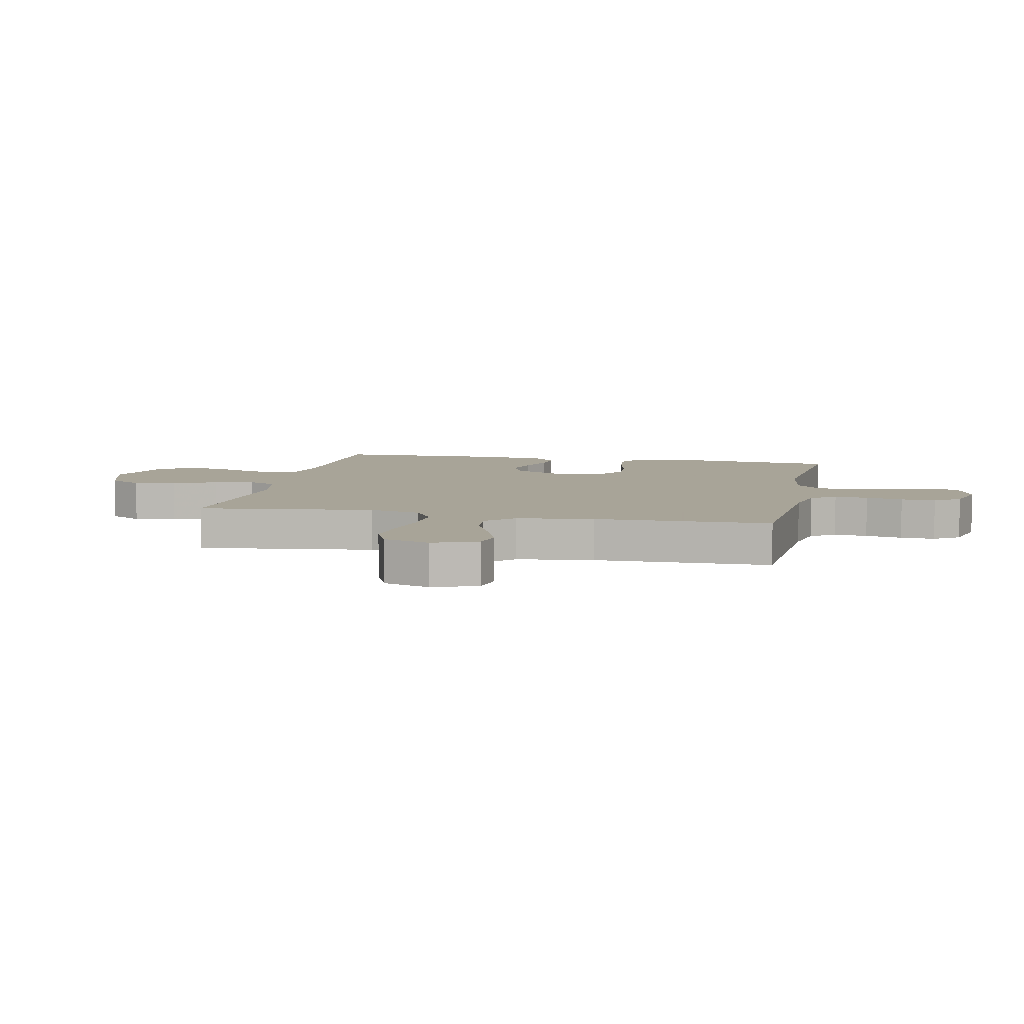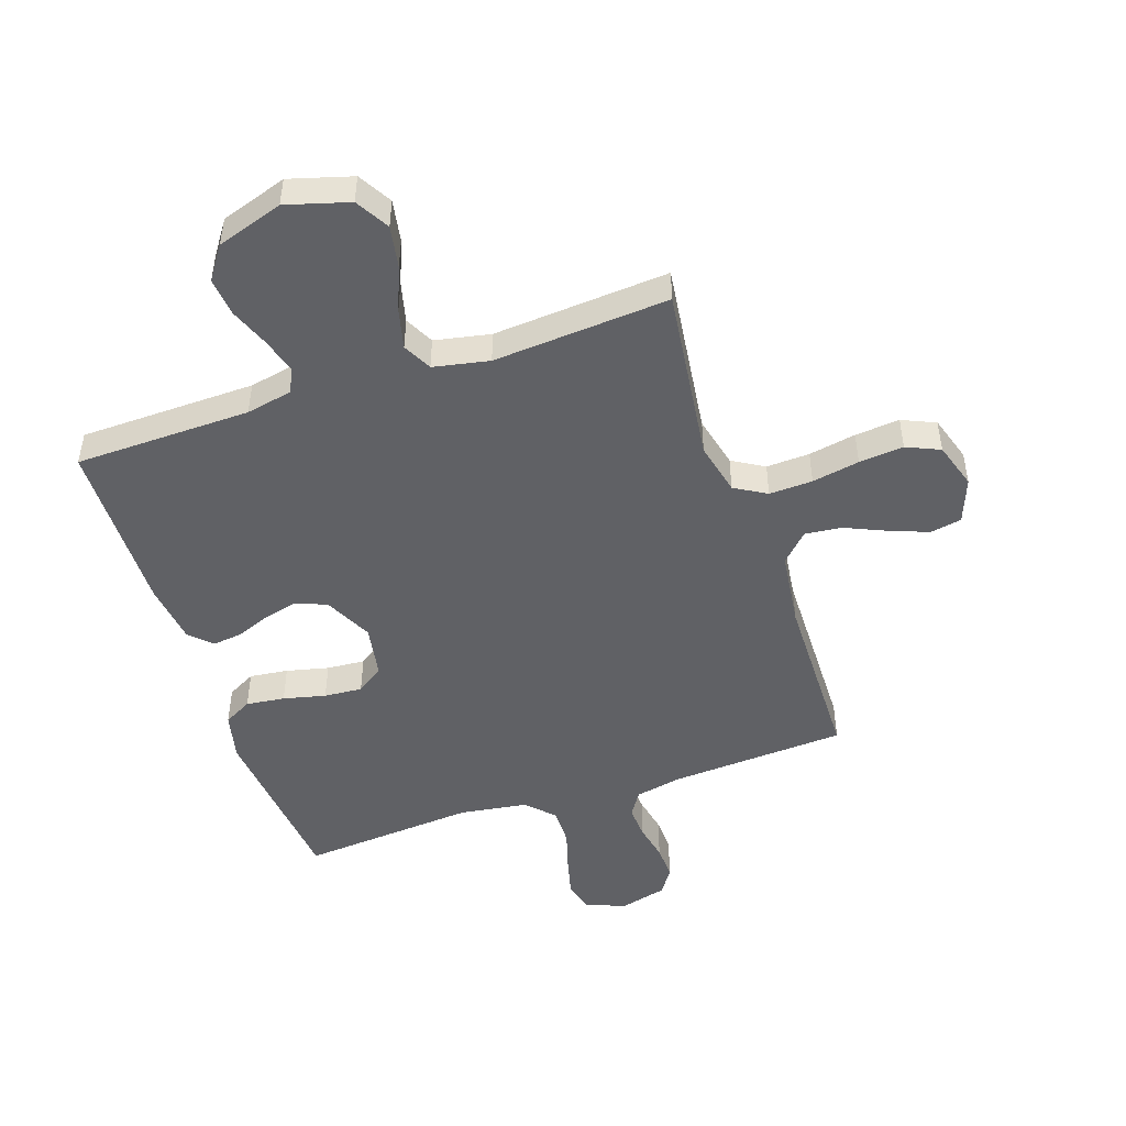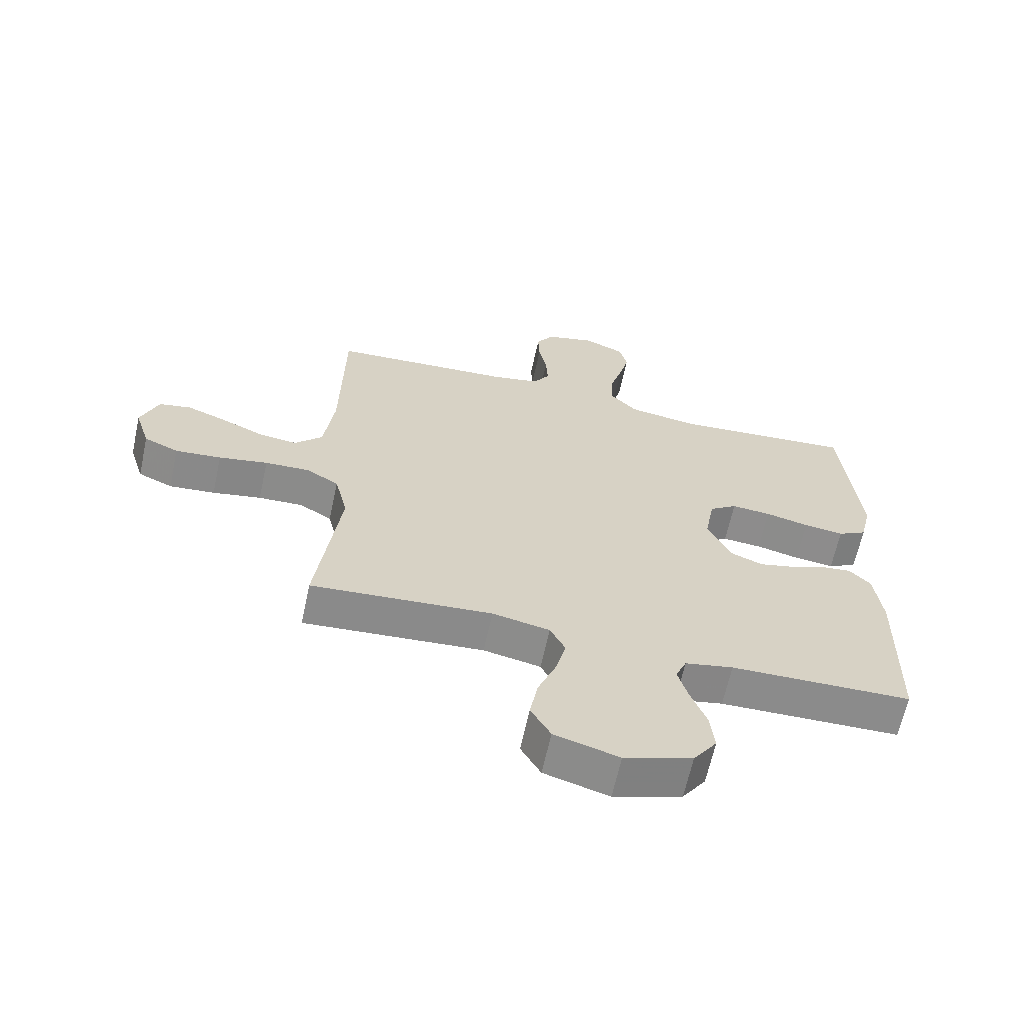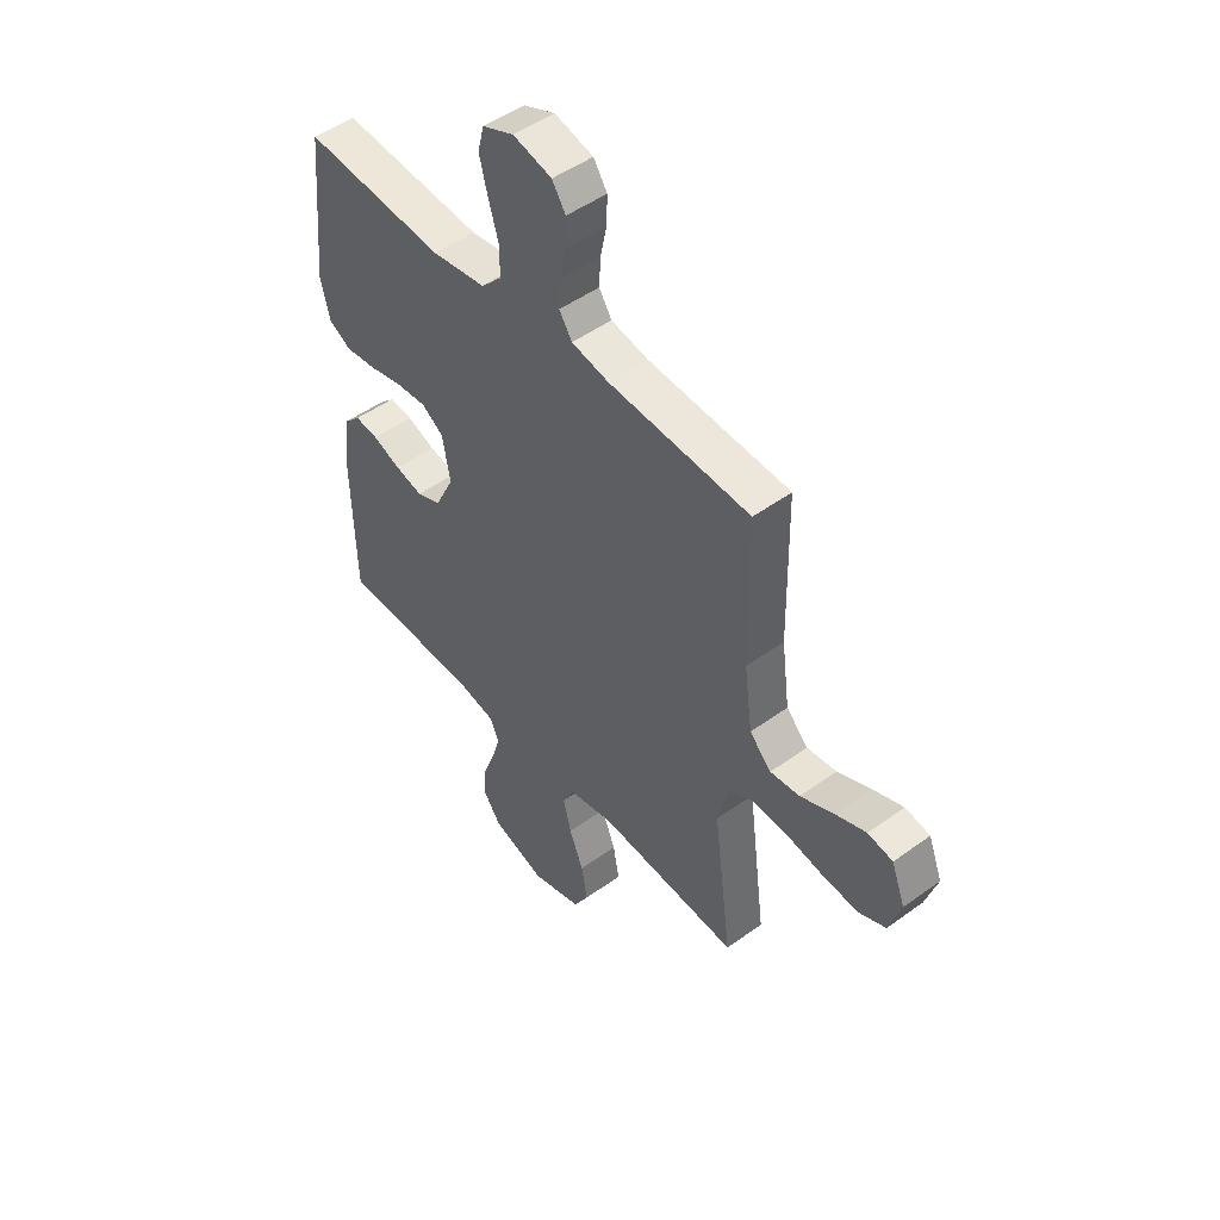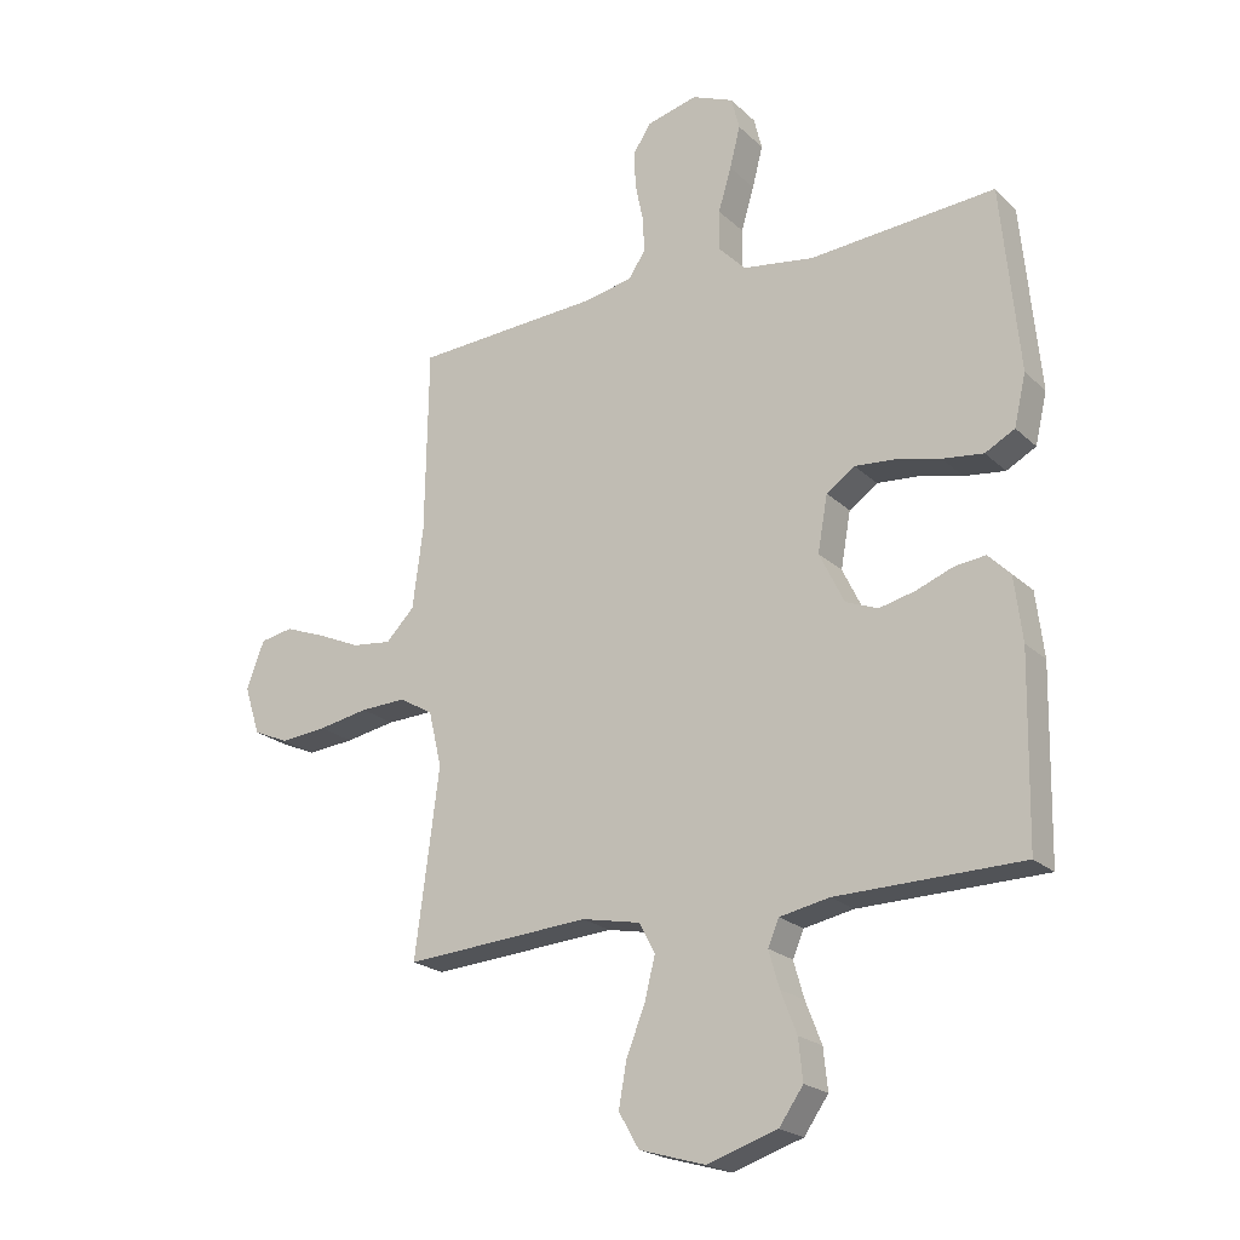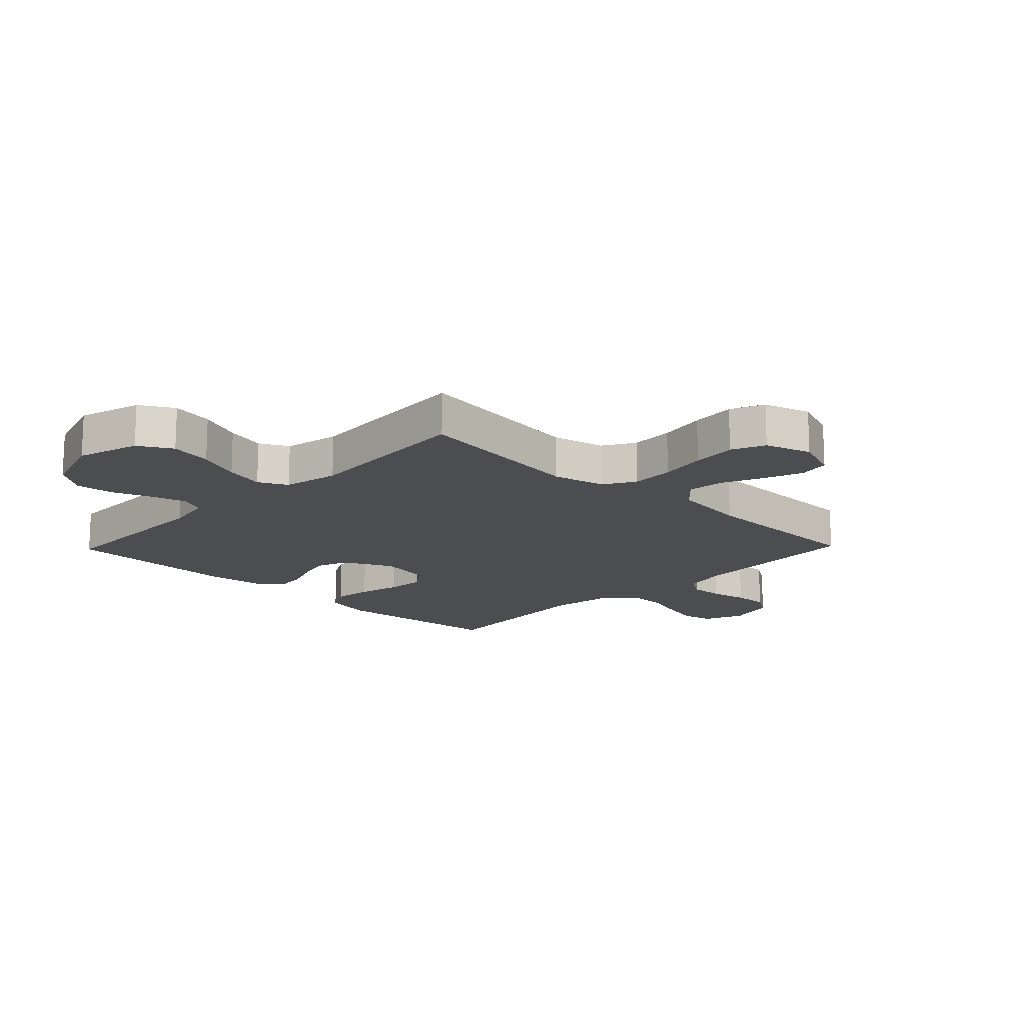
<metadata>
{"format":"obj","ext":"obj","renderer":"f3d","projection":"perspective","resolution":1024,"background":"white","views":[{"elev":7.0,"azim":-78.0,"up":"+Y"},{"elev":-48.4,"azim":-161.3,"up":"+Y"},{"elev":-64.0,"azim":-12.2,"up":"+Z"},{"elev":48.9,"azim":-128.9,"up":"+Z"},{"elev":-21.4,"azim":32.4,"up":"+Z"},{"elev":-15.8,"azim":-134.0,"up":"+Y"}]}
</metadata>
<code>
v 0.5 0.07 -0.5
v 0.2 0.07 -0.506
v 0.12 0.07 -0.522
v 0.102 0.07 -0.564
v 0.119 0.07 -0.623
v 0.145 0.07 -0.69
v 0.152 0.07 -0.756
v 0.113 0.07 -0.812
v 0 0.07 -0.849
v -0.107 0.07 -0.818
v -0.14 0.07 -0.761
v -0.127 0.07 -0.689
v -0.097 0.07 -0.614
v -0.08 0.07 -0.546
v -0.105 0.07 -0.497
v -0.2 0.07 -0.478
v -0.5 0.07 -0.5
v -0.461 0.07 -0.2
v -0.482 0.07 -0.111
v -0.536 0.07 -0.079
v -0.61 0.07 -0.082
v -0.691 0.07 -0.097
v -0.767 0.07 -0.104
v -0.824 0.07 -0.079
v -0.849 0.07 0
v -0.82 0.07 0.076
v -0.767 0.07 0.086
v -0.701 0.07 0.061
v -0.631 0.07 0.03
v -0.568 0.07 0.023
v -0.522 0.07 0.07
v -0.505 0.07 0.2
v -0.5 0.07 0.5
v -0.2 0.07 0.518
v -0.12 0.07 0.534
v -0.093 0.07 0.576
v -0.096 0.07 0.633
v -0.109 0.07 0.696
v -0.111 0.07 0.755
v -0.082 0.07 0.799
v 0 0.07 0.82
v 0.067 0.07 0.792
v 0.08 0.07 0.74
v 0.063 0.07 0.673
v 0.042 0.07 0.603
v 0.041 0.07 0.539
v 0.085 0.07 0.493
v 0.2 0.07 0.476
v 0.5 0.07 0.5
v 0.529 0.07 0.2
v 0.51 0.07 0.118
v 0.462 0.07 0.092
v 0.396 0.07 0.1
v 0.324 0.07 0.117
v 0.259 0.07 0.122
v 0.213 0.07 0.09
v 0.197 0.07 0
v 0.237 0.07 -0.082
v 0.289 0.07 -0.103
v 0.348 0.07 -0.089
v 0.407 0.07 -0.066
v 0.457 0.07 -0.06
v 0.493 0.07 -0.096
v 0.506 0.07 -0.2
v 0.5 0 -0.5
v 0.2 0 -0.506
v 0.12 0 -0.522
v 0.102 0 -0.564
v 0.119 0 -0.623
v 0.145 0 -0.69
v 0.152 0 -0.756
v 0.113 0 -0.812
v 0 0 -0.849
v -0.107 0 -0.818
v -0.14 0 -0.761
v -0.127 0 -0.689
v -0.097 0 -0.614
v -0.08 0 -0.546
v -0.105 0 -0.497
v -0.2 0 -0.478
v -0.5 0 -0.5
v -0.461 0 -0.2
v -0.482 0 -0.111
v -0.536 0 -0.079
v -0.61 0 -0.082
v -0.691 0 -0.097
v -0.767 0 -0.104
v -0.824 0 -0.079
v -0.849 0 0
v -0.82 0 0.076
v -0.767 0 0.086
v -0.701 0 0.061
v -0.631 0 0.03
v -0.568 0 0.023
v -0.522 0 0.07
v -0.505 0 0.2
v -0.5 0 0.5
v -0.2 0 0.518
v -0.12 0 0.534
v -0.093 0 0.576
v -0.096 0 0.633
v -0.109 0 0.696
v -0.111 0 0.755
v -0.082 0 0.799
v 0 0 0.82
v 0.067 0 0.792
v 0.08 0 0.74
v 0.063 0 0.673
v 0.042 0 0.603
v 0.041 0 0.539
v 0.085 0 0.493
v 0.2 0 0.476
v 0.5 0 0.5
v 0.529 0 0.2
v 0.51 0 0.118
v 0.462 0 0.092
v 0.396 0 0.1
v 0.324 0 0.117
v 0.259 0 0.122
v 0.213 0 0.09
v 0.197 0 0
v 0.237 0 -0.082
v 0.289 0 -0.103
v 0.348 0 -0.089
v 0.407 0 -0.066
v 0.457 0 -0.06
v 0.493 0 -0.096
v 0.506 0 -0.2
f 64 1 2
f 63 64 2
f 62 63 2
f 61 62 2
f 60 61 2
f 59 60 2 3
f 58 59 3 4
f 57 58 4
f 52 53 54
f 51 52 54
f 50 51 54
f 49 50 54
f 48 49 54
f 47 48 54 55
f 46 47 55 56
f 43 44 45
f 42 43 45
f 41 42 45
f 40 41 45
f 39 40 45
f 38 39 45
f 37 38 45
f 36 37 45 46
f 46 56 57
f 36 46 57
f 35 36 57
f 32 33 34
f 35 57 4
f 34 35 4
f 32 34 4
f 31 32 4
f 27 28 29
f 26 27 29
f 25 26 29
f 24 25 29
f 23 24 29
f 22 23 29
f 21 22 29
f 20 21 29 30
f 16 17 18
f 15 16 18 19
f 11 12 13
f 10 11 13
f 9 10 13
f 8 9 13
f 7 8 13
f 6 7 13
f 5 6 13
f 5 13 14
f 4 5 14 15
f 19 20 30 31
f 4 15 19 31
f 66 65 128
f 66 128 127
f 66 127 126
f 66 126 125
f 66 125 124
f 67 66 124 123
f 68 67 123 122
f 68 122 121
f 118 117 116
f 118 116 115
f 118 115 114
f 118 114 113
f 118 113 112
f 119 118 112 111
f 120 119 111 110
f 109 108 107
f 109 107 106
f 109 106 105
f 109 105 104
f 109 104 103
f 109 103 102
f 109 102 101
f 110 109 101 100
f 121 120 110
f 121 110 100
f 121 100 99
f 98 97 96
f 68 121 99
f 68 99 98
f 68 98 96
f 68 96 95
f 93 92 91
f 93 91 90
f 93 90 89
f 93 89 88
f 93 88 87
f 93 87 86
f 93 86 85
f 94 93 85 84
f 82 81 80
f 83 82 80 79
f 77 76 75
f 77 75 74
f 77 74 73
f 77 73 72
f 77 72 71
f 77 71 70
f 77 70 69
f 78 77 69
f 79 78 69 68
f 95 94 84 83
f 95 83 79 68
f 1 65 66 2
f 2 66 67 3
f 3 67 68 4
f 4 68 69 5
f 5 69 70 6
f 6 70 71 7
f 7 71 72 8
f 8 72 73 9
f 9 73 74 10
f 10 74 75 11
f 11 75 76 12
f 12 76 77 13
f 13 77 78 14
f 14 78 79 15
f 15 79 80 16
f 16 80 81 17
f 17 81 82 18
f 18 82 83 19
f 19 83 84 20
f 20 84 85 21
f 21 85 86 22
f 22 86 87 23
f 23 87 88 24
f 24 88 89 25
f 25 89 90 26
f 26 90 91 27
f 27 91 92 28
f 28 92 93 29
f 29 93 94 30
f 30 94 95 31
f 31 95 96 32
f 32 96 97 33
f 33 97 98 34
f 34 98 99 35
f 35 99 100 36
f 36 100 101 37
f 37 101 102 38
f 38 102 103 39
f 39 103 104 40
f 40 104 105 41
f 41 105 106 42
f 42 106 107 43
f 43 107 108 44
f 44 108 109 45
f 45 109 110 46
f 46 110 111 47
f 47 111 112 48
f 48 112 113 49
f 49 113 114 50
f 50 114 115 51
f 51 115 116 52
f 52 116 117 53
f 53 117 118 54
f 54 118 119 55
f 55 119 120 56
f 56 120 121 57
f 57 121 122 58
f 58 122 123 59
f 59 123 124 60
f 60 124 125 61
f 61 125 126 62
f 62 126 127 63
f 63 127 128 64
f 64 128 65 1

</code>
